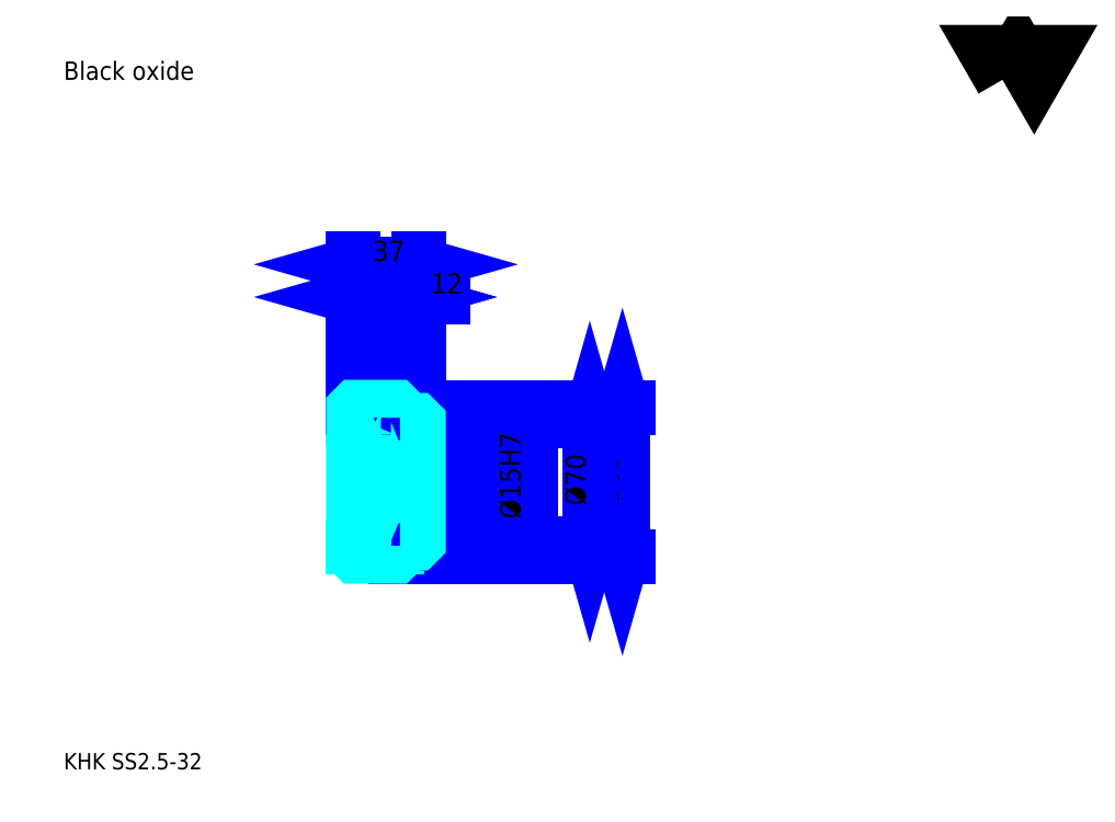
<metadata>
{"format":"dxf","ext":"dxf","renderer":"ezdxf+matplotlib","layout":"modelspace","background":"white","min_lineweight":24,"dpi":150}
</metadata>
<code>
0
SECTION
2
ENTITIES
0
TEXT
8
0
10
23.26
20
25.59
40
9.304
41
1
1
KHK SS2.5-32
7
KANJI
50
0
51
0
0
TEXT
8
0
10
23.26
20
11.63
40
9.304
41
1
1

7
KANJI
50
0
51
0
0
TEXT
8
0
10
23.26
20
418.7
40
10.47
41
1
1
Black oxide
7
KANJI
50
0
51
0
0
POLYLINE
8
0
66
     1
70
     2
0
VERTEX
8
0
10
558.3
20
418.7
0
VERTEX
8
0
10
549.2
20
434.4
0
VERTEX
8
0
10
585.5
20
434.4
0
VERTEX
8
0
10
576.4
20
418.7
0
VERTEX
8
0
10
567.3
20
434.4
0
VERTEX
8
0
10
558.3
20
418.7
0
SEQEND
0
LINE
8
0
10
341.7
20
232.1
11
341.7
21
147.1
0
POLYLINE
8
0
66
     1
70
     2
0
VERTEX
8
0
10
344
20
223.9
0
VERTEX
8
0
10
341.7
20
232.1
0
VERTEX
8
0
10
339.4
20
223.9
0
SEQEND
0
POLYLINE
8
0
66
     1
70
     2
0
VERTEX
8
0
10
339.4
20
155.2
0
VERTEX
8
0
10
341.7
20
147.1
0
VERTEX
8
0
10
344
20
155.2
0
SEQEND
0
LINE
8
0
10
225.4
20
232.1
11
345.2
21
232.1
0
LINE
8
0
10
225.4
20
147.1
11
345.2
21
147.1
0
TEXT
8
0
10
339.4
20
175.9
40
11.63
41
1
1
%%c85
7
KANJI
50
90
51
0
0
LINE
8
DASHDOT
10
181.4
20
229.6
11
220.4
21
229.6
0
LINE
8
DASHDOT
10
181.4
20
149.6
11
220.4
21
149.6
0
LINE
8
DASHDOT
10
181.4
20
189.6
11
232.4
21
189.6
0
LINE
8
0
10
213.4
20
231.1
11
213.4
21
232.1
0
LINE
8
0
10
188.4
20
231.1
11
188.4
21
232.1
0
LINE
8
0
10
214.9
20
224.6
11
225.4
21
224.6
0
LINE
8
0
10
214.9
20
154.6
11
225.4
21
154.6
0
LINE
8
0
10
212.4
20
232.1
11
225.4
21
232.1
0
LINE
8
0
10
212.4
20
147.1
11
225.4
21
147.1
0
LINE
8
0
10
188.4
20
226.5
11
213.4
21
226.5
0
LINE
8
0
10
188.4
20
152.7
11
213.4
21
152.7
0
LINE
8
0
10
224.9
20
182.1
11
225.4
21
181.6
0
LINE
8
0
10
224.9
20
197.1
11
225.4
21
197.6
0
LINE
8
0
10
188.9
20
197.1
11
188.9
21
182.1
0
POLYLINE
8
0
66
     1
70
     2
0
VERTEX
8
0
10
188.4
20
181.6
0
VERTEX
8
0
10
188.9
20
182.1
0
VERTEX
8
0
10
224.9
20
182.1
0
VERTEX
8
0
10
224.9
20
197.1
0
VERTEX
8
0
10
188.9
20
197.1
0
VERTEX
8
0
10
188.4
20
197.6
0
SEQEND
0
ARC
8
0
10
214.9
20
226.1
40
1.5
50
180
51
270
0
ARC
8
0
10
214.9
20
153.1
40
1.5
50
90
51
180
0
LINE
8
0
10
225.4
20
223.6
11
225.4
21
232.1
0
LINE
8
0
10
188.4
20
294.9
11
213.4
21
294.9
0
POLYLINE
8
0
66
     1
70
     2
0
VERTEX
8
0
10
196.6
20
297.2
0
VERTEX
8
0
10
188.4
20
294.9
0
VERTEX
8
0
10
196.6
20
292.6
0
SEQEND
0
POLYLINE
8
0
66
     1
70
     2
0
VERTEX
8
0
10
205.3
20
292.6
0
VERTEX
8
0
10
213.4
20
294.9
0
VERTEX
8
0
10
205.3
20
297.2
0
SEQEND
0
LINE
8
0
10
213.4
20
232.1
11
213.4
21
298.4
0
TEXT
8
0
10
193.4
20
296.7
40
11.63
41
1
1
25
7
KANJI
50
0
51
0
0
LINE
8
0
10
188.4
20
313.5
11
225.4
21
313.5
0
POLYLINE
8
0
66
     1
70
     2
0
VERTEX
8
0
10
196.6
20
315.8
0
VERTEX
8
0
10
188.4
20
313.5
0
VERTEX
8
0
10
196.6
20
311.2
0
SEQEND
0
POLYLINE
8
0
66
     1
70
     2
0
VERTEX
8
0
10
217.3
20
311.2
0
VERTEX
8
0
10
225.4
20
313.5
0
VERTEX
8
0
10
217.3
20
315.8
0
SEQEND
0
LINE
8
0
10
188.4
20
232.1
11
188.4
21
317
0
LINE
8
0
10
225.4
20
232.1
11
225.4
21
317
0
TEXT
8
0
10
199.4
20
315.3
40
11.63
41
1
1
37
7
KANJI
50
0
51
0
0
LINE
8
0
10
239.4
20
294.9
11
199.5
21
294.9
0
POLYLINE
8
0
66
     1
70
     2
0
VERTEX
8
0
10
205.3
20
292.6
0
VERTEX
8
0
10
213.4
20
294.9
0
VERTEX
8
0
10
205.3
20
297.2
0
SEQEND
0
POLYLINE
8
0
66
     1
70
     2
0
VERTEX
8
0
10
233.6
20
297.2
0
VERTEX
8
0
10
225.4
20
294.9
0
VERTEX
8
0
10
233.6
20
292.6
0
SEQEND
0
TEXT
8
0
10
232.4
20
296.7
40
11.63
41
1
1
12
7
KANJI
50
0
51
0
0
LINE
8
0
10
323.1
20
224.6
11
323.1
21
154.6
0
POLYLINE
8
0
66
     1
70
     2
0
VERTEX
8
0
10
325.4
20
216.4
0
VERTEX
8
0
10
323.1
20
224.6
0
VERTEX
8
0
10
320.8
20
216.4
0
SEQEND
0
POLYLINE
8
0
66
     1
70
     2
0
VERTEX
8
0
10
320.8
20
162.7
0
VERTEX
8
0
10
323.1
20
154.6
0
VERTEX
8
0
10
325.4
20
162.7
0
SEQEND
0
LINE
8
0
10
225.4
20
224.6
11
326.6
21
224.6
0
LINE
8
0
10
225.4
20
154.6
11
326.6
21
154.6
0
TEXT
8
0
10
320.8
20
175.9
40
11.63
41
1
1
%%c70
7
KANJI
50
90
51
0
0
LINE
8
0
10
285.9
20
168.1
11
285.9
21
211
0
POLYLINE
8
0
66
     1
70
     2
0
VERTEX
8
0
10
283.6
20
205.2
0
VERTEX
8
0
10
285.9
20
197.1
0
VERTEX
8
0
10
288.2
20
205.2
0
SEQEND
0
POLYLINE
8
0
66
     1
70
     2
0
VERTEX
8
0
10
288.2
20
173.9
0
VERTEX
8
0
10
285.9
20
182.1
0
VERTEX
8
0
10
283.6
20
173.9
0
SEQEND
0
LINE
8
0
10
225.4
20
197.1
11
289.4
21
197.1
0
LINE
8
0
10
225.4
20
182.1
11
289.4
21
182.1
0
TEXT
8
0
10
283.6
20
168.4
40
11.63
41
1
1
%%c15H7
7
KANJI
50
90
51
0
0
POLYLINE
8
0
66
     1
70
     2
0
VERTEX
8
0
10
188.4
20
181.6
0
VERTEX
8
0
10
188.4
20
148.1
0
VERTEX
8
0
10
189.4
20
147.1
0
VERTEX
8
0
10
212.4
20
147.1
0
VERTEX
8
0
10
213.4
20
148.1
0
VERTEX
8
0
10
213.4
20
153.1
0
SEQEND
0
POLYLINE
8
0
66
     1
70
     2
0
VERTEX
8
0
10
214.9
20
154.6
0
VERTEX
8
0
10
224.4
20
154.6
0
VERTEX
8
0
10
225.4
20
155.6
0
VERTEX
8
0
10
225.4
20
223.6
0
VERTEX
8
0
10
224.4
20
224.6
0
VERTEX
8
0
10
214.9
20
224.6
0
SEQEND
0
POLYLINE
8
0
66
     1
70
     2
0
VERTEX
8
0
10
213.4
20
226.1
0
VERTEX
8
0
10
213.4
20
231.1
0
VERTEX
8
0
10
212.4
20
232.1
0
VERTEX
8
0
10
189.4
20
232.1
0
VERTEX
8
0
10
188.4
20
231.1
0
VERTEX
8
0
10
188.4
20
181.6
0
SEQEND
0
ENDSEC
0
EOF

</code>
